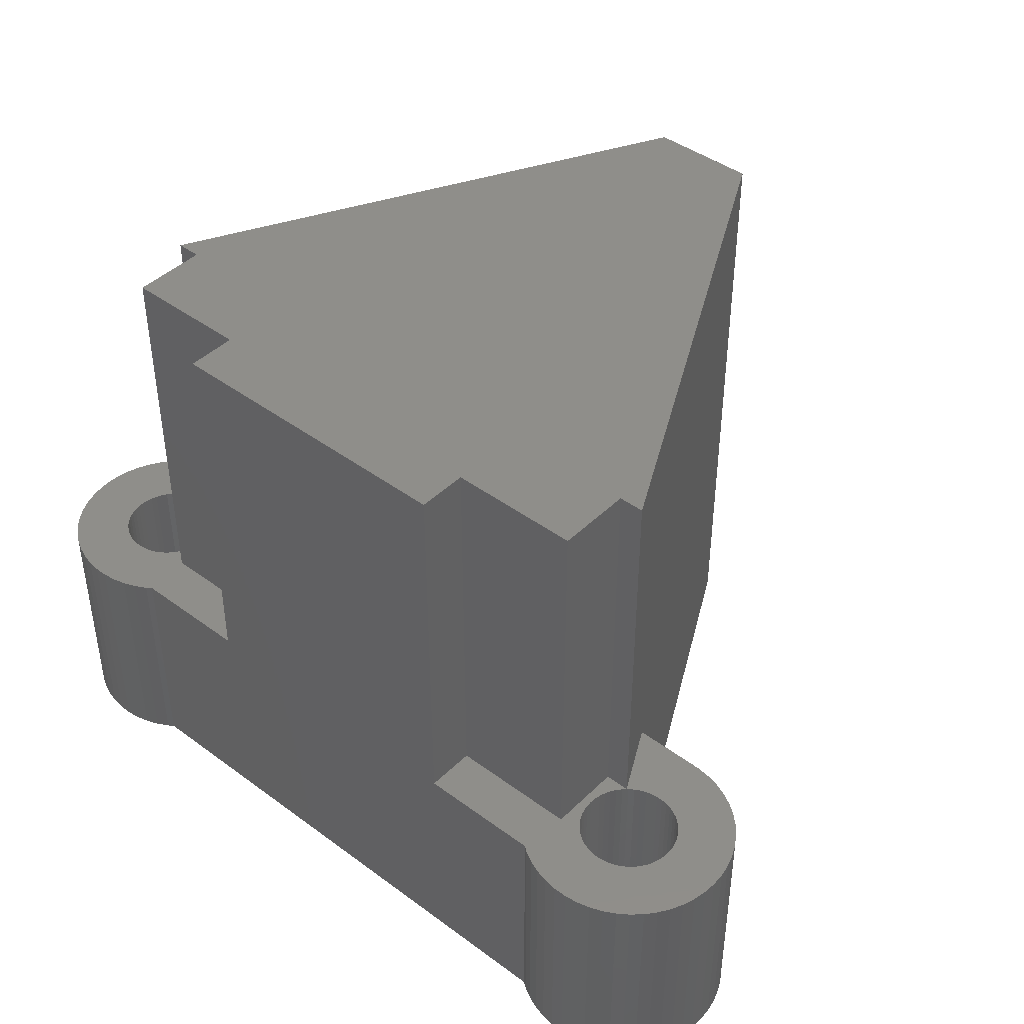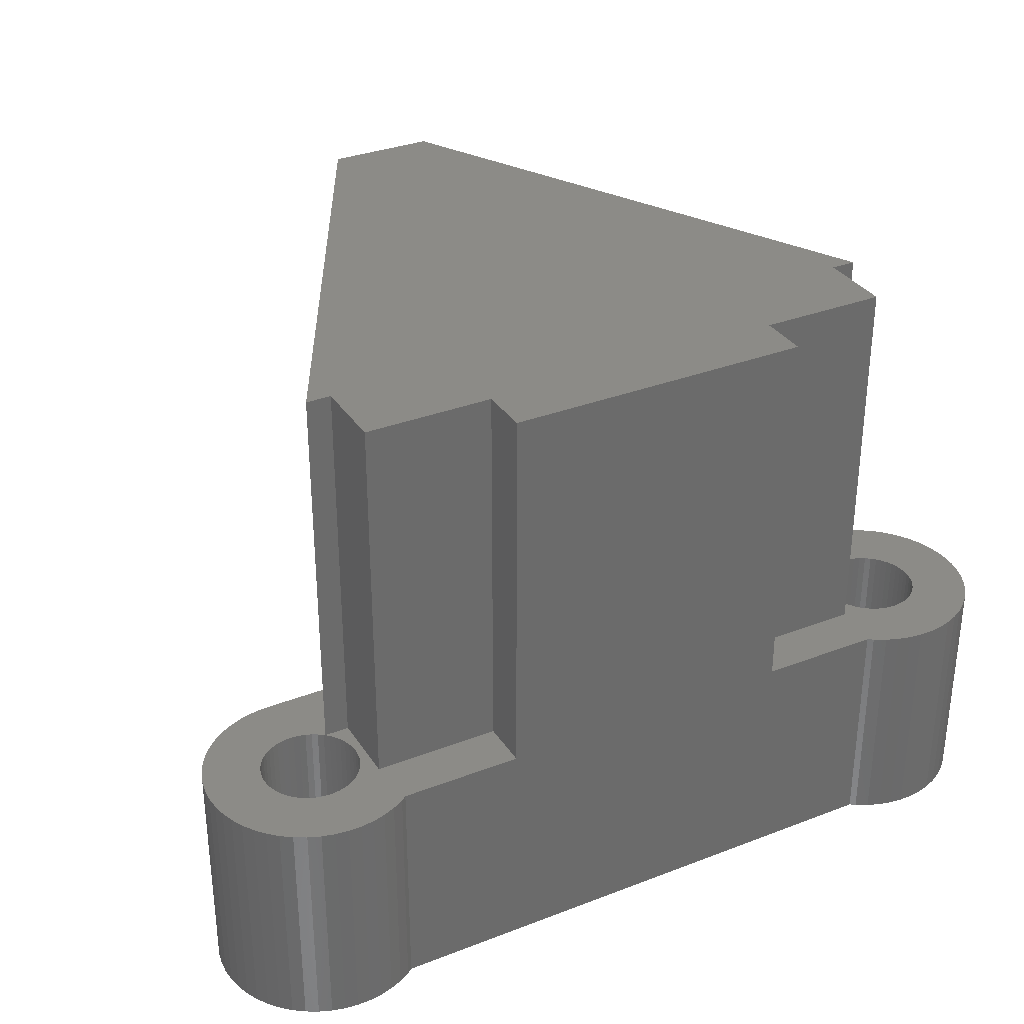
<metadata>
{"format":"stl","ext":"stl","renderer":"f3d","projection":"perspective","resolution":1024,"background":"white","views":[{"elev":43.0,"azim":41.2,"up":"+Z"},{"elev":32.8,"azim":-28.1,"up":"+Z"}]}
</metadata>
<code>
# stl→obj: 387 verts, 778 faces
v -51.52 7.641 28
v -52.39 6.263 0
v -52.39 6.263 28
v -40.18 -12.97 28
v -40.18 -12.97 0
v -38.56 -12.77 28
v -38.56 -12.77 0
v -36.98 -12.36 28
v -36.98 -12.36 0
v -35.46 -11.76 28
v -35.46 -11.76 0
v -34.03 -10.98 28
v -41 12.97 28
v -41.82 12.97 0
v -41.82 12.97 28
v -43.44 12.77 28
v -43.44 12.77 0
v -45.02 12.36 28
v -45.02 12.36 0
v -46.54 11.76 28
v -46.54 11.76 0
v -47.97 10.98 28
v -47.97 10.98 0
v -49.29 10.02 28
v -49.29 10.02 0
v -50.48 8.899 28
v -33.38 -10.5 0
v -33.38 -10.5 28
v -51.52 7.641 0
v -45.85 3.527 28
v -45.37 4.107 28
v -41 12.97 0
v -41.38 5.988 0
v -42.85 5.706 0
v -41 5.988 0
v -42.12 5.894 0
v -43.55 5.429 0
v -44.21 5.066 0
v -41 -10.5 0
v -34.03 -10.98 0
v -54 0 28
v -53.9 -1.629 0
v -53.9 -1.629 28
v -53.9 1.629 28
v -54 0 0
v -53.59 3.233 28
v -53.9 1.629 0
v -53.09 4.786 28
v -53.59 3.233 0
v -53.09 4.786 0
v -41.38 5.988 28
v -42.85 5.706 28
v -41 5.988 28
v -42.12 5.894 28
v -45.85 3.527 0
v -43.55 5.429 28
v -44.82 4.623 28
v -46.26 2.891 28
v -44.21 5.066 28
v -50.48 -8.899 28
v -41.38 -5.988 28
v -41 -10.5 28
v -41 -5.988 28
v -53.59 -3.233 28
v -53.09 -4.786 28
v -52.39 -6.263 28
v -51.52 -7.641 28
v -49.29 -10.02 28
v -42.12 -5.894 28
v -47.97 -10.98 28
v -46.95 -0.752 28
v -47 0 28
v -46.95 0.752 28
v -46.54 -11.76 28
v -46.81 1.492 28
v -46.58 2.209 28
v -41.82 -12.97 28
v -44.82 4.623 0
v -45.37 4.107 0
v -50.48 8.899 0
v -45.02 -12.36 28
v -45.85 -3.527 28
v -43.44 -12.77 28
v -44.21 -5.066 28
v -42.85 -5.706 28
v -46.26 -2.891 28
v -44.82 -4.623 28
v -45.37 -4.107 28
v -46.58 -2.209 28
v -46.81 -1.492 28
v -43.55 -5.429 28
v -52.39 -6.263 0
v -53.59 -3.233 0
v -53.09 -4.786 0
v -51.52 -7.641 0
v -50.48 -8.899 0
v -49.29 -10.02 0
v -47.97 -10.98 0
v -46.95 0.752 0
v -46.54 -11.76 0
v -45.02 -12.36 0
v -43.44 -12.77 0
v -41.82 -12.97 0
v -47 0 0
v -46.26 -2.891 0
v -46.58 -2.209 0
v -44.21 -5.066 0
v -44.82 -4.623 0
v -43.55 -5.429 0
v -45.85 -3.527 0
v -45.37 -4.107 0
v -46.81 -1.492 0
v -41.38 -5.988 0
v -42.12 -5.894 0
v -42.85 -5.706 0
v -46.95 -0.752 0
v -41 -5.988 0
v -46.81 1.492 0
v -46.58 2.209 0
v -46.26 2.891 0
v 53.59 3.233 0
v 53.9 1.629 28
v 53.9 1.629 0
v 53.09 4.786 0
v 53.59 3.233 28
v 52.39 6.263 0
v 53.09 4.786 28
v 52.39 6.263 28
v 40.18 -12.97 0
v 41 -10.5 0
v 41.82 -12.97 0
v 52.39 -6.263 0
v 51.52 -7.641 0
v 51.52 7.641 0
v 50.48 -8.899 0
v 50.48 8.899 0
v 47.97 10.98 0
v 47 0 0
v 46.95 0.752 0
v 49.29 -10.02 0
v 49.29 10.02 0
v 47.97 -10.98 0
v 54 0 28
v 54 0 0
v 53.59 -3.233 28
v 53.9 -1.629 0
v 53.9 -1.629 28
v 38.56 -12.77 28
v 38.56 -12.77 0
v 40.18 -12.97 28
v 33.38 -10.5 28
v 34.03 -10.98 0
v 34.03 -10.98 28
v 33.38 -10.5 0
v 35.46 -11.76 0
v 35.46 -11.76 28
v 36.98 -12.36 0
v 36.98 -12.36 28
v 43.44 -12.77 28
v 43.44 -12.77 0
v 45.02 -12.36 28
v 45.02 -12.36 0
v 46.54 -11.76 0
v 46.54 -11.76 28
v 41 -5.988 0
v 41.38 -5.988 0
v 42.12 -5.894 0
v 42.85 -5.706 0
v 43.55 -5.429 0
v 44.21 -5.066 0
v 44.82 -4.623 0
v 45.37 -4.107 0
v 47.97 -10.98 28
v 45.85 -3.527 0
v 46.26 -2.891 0
v 46.58 -2.209 0
v 41.82 -12.97 28
v 53.59 -3.233 0
v 53.09 -4.786 28
v 53.09 -4.786 0
v 52.39 -6.263 28
v 51.52 -7.641 28
v 50.48 -8.899 28
v 49.29 -10.02 28
v 46.81 -1.492 0
v 46.95 -0.752 0
v 46.58 2.209 0
v 46.26 2.891 0
v 45.85 3.527 0
v 46.54 11.76 0
v 46.81 1.492 0
v 47.97 10.98 28
v 49.29 10.02 28
v 43.44 12.77 0
v 41.38 5.988 0
v 41.82 12.97 0
v 41 12.97 0
v 42.85 5.706 0
v 45.02 12.36 0
v 43.55 5.429 0
v 42.12 5.894 0
v 41 5.988 0
v 50.48 8.899 28
v 51.52 7.641 28
v 46.54 11.76 28
v 47 0 28
v 46.95 0.752 28
v 46.26 2.891 28
v 46.58 2.209 28
v 46.81 1.492 28
v 45.85 3.527 28
v 45.02 12.36 28
v 43.44 12.77 28
v 41.82 12.97 28
v 41 12.97 28
v 44.82 4.623 0
v 45.37 4.107 0
v 44.21 5.066 0
v 45.37 4.107 28
v 41 -10.5 28
v 41.38 -5.988 28
v 41 5.988 28
v 41.38 5.988 28
v 42.12 5.894 28
v 42.85 5.706 28
v 43.55 5.429 28
v 44.21 5.066 28
v 44.82 4.623 28
v 42.85 -5.706 28
v 43.55 -5.429 28
v 46.95 -0.752 28
v 46.81 -1.492 28
v 46.58 -2.209 28
v 46.26 -2.891 28
v 45.85 -3.527 28
v 45.37 -4.107 28
v 44.82 -4.623 28
v 44.21 -5.066 28
v 42.12 -5.894 28
v 41 -5.988 28
v 35.19 -1.492 0
v 34 1.284 0
v 35.05 -0.752 0
v 34.26 4.5 0
v 36.63 4.107 0
v 36.15 3.527 0
v 34 -4.5 28
v 18.5 -4.5 28
v 37 4.5 0
v 37.18 4.623 0
v 37.79 5.066 0
v 18.5 -10.5 0
v 18.5 -4.5 0
v 39.88 5.894 28
v 32.61 13 28
v 40.62 5.988 28
v 37.18 4.623 28
v 37 4.5 28
v 39.15 5.706 28
v 34 -4.5 0
v 35.42 -2.209 0
v 35 0 0
v 35.05 0.752 0
v 35.19 1.492 0
v 35.42 2.209 0
v 38.45 5.429 28
v 37.79 5.066 28
v 35.74 2.891 0
v 41 13 28
v 34 4.5 0
v 39.15 -5.706 28
v 38.45 -5.429 28
v 35.19 1.492 28
v 35.42 2.209 28
v 34 1.672 28
v 35.05 0.752 28
v 35 0 28
v 35.05 -0.752 28
v 35.19 -1.492 28
v 35.42 -2.209 28
v 35.74 -2.891 28
v 39.88 -5.894 28
v 34 4.5 28
v 40.62 -5.988 28
v 36.63 -4.107 28
v 37.18 -4.623 28
v 36.15 -3.527 28
v 37.79 -5.066 28
v 39.15 5.706 0
v 38.45 5.429 0
v 41 13 0
v 40.62 5.988 0
v 32.61 13 0
v 39.88 5.894 0
v 40.62 -5.988 0
v 36.63 4.107 28
v 36.15 3.527 28
v 35.74 2.891 28
v -41 13 0
v -32.61 13 0
v -32.61 13 28
v -38.45 5.429 28
v -39.15 5.706 28
v -39.88 5.894 28
v -40.62 5.988 28
v -35 0 0
v -35.05 0.752 0
v -34 -4.5 0
v -34 4.408 0
v -41 13 28
v -37.79 5.066 28
v -35.19 1.492 0
v -37.18 4.623 0
v -37 4.5 0
v -37.79 5.066 0
v -38.45 5.429 0
v -35.42 2.209 0
v -35.74 2.891 0
v -36.15 3.527 0
v -36.63 4.107 0
v -18.5 -4.5 0
v -38.45 -5.429 0
v -37.79 -5.066 0
v -37.18 -4.623 0
v -36.63 -4.107 0
v -36.15 -3.527 0
v -35.74 -2.891 0
v -18.5 -10.5 0
v -39.88 -5.894 0
v -39.15 -5.706 0
v -35.42 -2.209 0
v -35.19 -1.492 0
v -18.5 -10.5 28
v -18.5 -4.5 28
v -35.05 -0.752 0
v -37 4.5 28
v -40.62 -5.988 28
v -35 0 28
v -34 1.946 28
v -35.05 0.752 28
v -35.05 -0.752 28
v -35.19 -1.492 28
v -34 -4.5 28
v -35.42 -2.209 28
v -35.74 -2.891 28
v -36.15 -3.527 28
v -37.18 4.623 28
v -39.88 -5.894 28
v -39.15 -5.706 28
v -36.63 -4.107 28
v -37.18 -4.623 28
v -37.79 -5.066 28
v -38.45 -5.429 28
v -40.62 5.988 0
v -34 4.5 0
v -39.15 5.706 0
v -39.88 5.894 0
v -34 4.5 28
v -36.63 4.107 28
v -35.74 2.891 28
v -36.15 3.527 28
v -35.42 2.209 28
v -35.19 1.492 28
v 37.79 -5.066 0
v 37.18 -4.623 0
v 18.5 -10.5 28
v 39.88 -5.894 0
v 36.15 -3.527 0
v 36.63 -4.107 0
v 38.45 -5.429 0
v 39.15 -5.706 0
v 35.74 -2.891 0
v -40.62 -5.988 0
v 6.5 63.5 0
v 37 4.5 75
v 6.5 63.5 75
v -6.5 63.5 75
v 18.5 -4.5 75
v -6.5 63.5 0
v 34 -4.5 75
v 34 4.5 75
v 18.5 -10.5 75
v -18.5 -4.5 75
v -18.5 -10.5 75
v -34 -4.5 75
v -37 4.5 75
v -34 4.5 75
f 1 2 3
f 4 5 6
f 6 7 8
f 8 9 10
f 10 11 12
f 13 14 15
f 14 16 15
f 16 17 18
f 18 19 20
f 20 21 22
f 22 23 24
f 24 25 26
f 12 27 28
f 26 29 1
f 20 30 31
f 32 14 13
f 14 17 16
f 17 19 18
f 19 21 20
f 32 33 14
f 14 34 17
f 35 33 32
f 33 36 14
f 36 34 14
f 34 37 17
f 37 38 17
f 17 38 19
f 11 39 40
f 41 42 43
f 44 45 41
f 46 47 44
f 48 49 46
f 3 50 48
f 13 15 51
f 15 16 51
f 16 18 52
f 51 53 13
f 16 54 51
f 54 16 52
f 5 39 7
f 9 39 11
f 19 55 21
f 40 39 27
f 5 7 6
f 7 9 8
f 9 11 10
f 11 40 12
f 12 40 27
f 18 56 52
f 18 20 57
f 22 58 20
f 18 59 56
f 59 18 57
f 20 31 57
f 1 60 26
f 61 62 63
f 28 8 10
f 43 64 44
f 64 65 46
f 65 66 48
f 66 67 3
f 67 60 1
f 41 43 44
f 44 64 46
f 46 65 48
f 60 68 26
f 48 66 3
f 3 67 1
f 69 62 61
f 26 68 24
f 24 70 22
f 22 71 72
f 22 72 73
f 22 74 71
f 22 73 75
f 22 75 76
f 22 76 58
f 30 20 58
f 4 6 28
f 4 28 62
f 28 6 8
f 77 4 62
f 38 78 19
f 78 79 19
f 79 55 19
f 21 23 22
f 23 25 24
f 25 80 26
f 80 29 26
f 29 2 1
f 28 10 12
f 68 70 24
f 70 74 22
f 74 81 82
f 81 83 84
f 7 39 9
f 83 77 85
f 77 62 69
f 82 86 74
f 87 88 81
f 84 87 81
f 82 81 88
f 86 89 74
f 74 89 90
f 74 90 71
f 84 83 91
f 85 91 83
f 85 77 69
f 65 92 66
f 47 45 44
f 50 93 49
f 2 94 50
f 29 92 2
f 80 95 29
f 25 96 80
f 23 97 25
f 21 98 23
f 49 47 46
f 45 42 41
f 66 95 67
f 68 97 70
f 60 96 68
f 70 98 74
f 67 96 60
f 50 49 48
f 2 50 3
f 99 98 21
f 95 80 96
f 64 94 65
f 74 100 81
f 81 101 83
f 83 102 77
f 77 103 4
f 98 70 97
f 43 93 64
f 93 50 94
f 94 2 92
f 97 68 96
f 92 29 95
f 42 49 93
f 42 45 47
f 49 42 47
f 96 25 97
f 97 23 98
f 104 98 99
f 42 93 43
f 101 102 83
f 105 98 106
f 107 101 108
f 101 107 109
f 110 100 105
f 111 100 110
f 108 100 111
f 103 5 4
f 102 103 77
f 106 98 112
f 100 101 81
f 96 67 95
f 98 100 74
f 39 103 113
f 113 102 114
f 102 113 103
f 101 115 102
f 103 39 5
f 112 98 116
f 93 94 64
f 98 105 100
f 94 92 65
f 101 100 108
f 95 66 92
f 98 104 116
f 113 117 39
f 102 115 114
f 115 101 109
f 99 21 118
f 118 21 119
f 119 21 120
f 120 21 55
f 121 122 123
f 124 125 121
f 126 127 124
f 127 126 128
f 129 130 131
f 124 132 126
f 126 133 134
f 134 135 136
f 137 138 139
f 136 140 141
f 141 142 137
f 143 144 123
f 145 146 147
f 147 144 143
f 122 143 123
f 122 121 125
f 125 124 127
f 148 149 150
f 151 152 153
f 149 154 129
f 129 154 130
f 152 155 156
f 155 157 158
f 157 149 148
f 149 129 150
f 156 155 158
f 158 157 148
f 159 160 161
f 160 162 161
f 162 163 164
f 130 165 166
f 167 130 166
f 168 131 167
f 152 156 153
f 168 169 160
f 170 160 169
f 170 171 162
f 171 172 162
f 164 163 173
f 174 162 172
f 174 175 163
f 175 176 163
f 161 162 164
f 131 160 159
f 177 131 159
f 150 129 177
f 178 179 180
f 180 181 132
f 132 182 133
f 140 142 141
f 142 163 137
f 183 135 133
f 140 135 183
f 142 140 184
f 163 176 185
f 163 185 186
f 186 138 163
f 163 142 173
f 133 135 134
f 146 145 178
f 121 180 124
f 123 178 121
f 146 123 144
f 178 123 146
f 180 121 178
f 132 124 180
f 157 154 149
f 154 157 155
f 154 155 152
f 151 154 152
f 131 130 167
f 131 168 160
f 160 170 162
f 132 133 126
f 146 144 147
f 135 140 136
f 137 187 188
f 189 190 188
f 137 191 187
f 139 191 137
f 137 163 138
f 179 178 145
f 181 180 179
f 182 132 181
f 183 133 182
f 184 140 183
f 173 142 184
f 162 174 163
f 129 131 177
f 192 184 193
f 194 195 196
f 195 197 196
f 198 199 200
f 198 201 194
f 194 201 195
f 195 202 197
f 127 145 125
f 128 179 127
f 203 182 204
f 204 181 128
f 205 173 192
f 193 183 203
f 199 198 194
f 125 147 122
f 147 143 122
f 145 147 125
f 179 145 127
f 181 179 128
f 182 181 204
f 183 182 203
f 173 184 192
f 206 173 207
f 208 209 205
f 209 210 205
f 211 208 205
f 141 137 192
f 204 136 203
f 128 134 204
f 192 137 205
f 193 203 136
f 193 141 192
f 205 190 212
f 212 199 213
f 213 194 214
f 214 197 215
f 136 204 134
f 134 128 126
f 136 141 193
f 184 183 193
f 137 190 205
f 190 199 212
f 199 194 213
f 194 196 214
f 196 197 214
f 137 188 190
f 190 216 199
f 190 217 216
f 190 189 217
f 218 199 216
f 218 200 199
f 219 211 212
f 220 177 221
f 210 207 205
f 215 222 223
f 223 224 214
f 214 224 225
f 226 227 213
f 225 226 213
f 214 215 223
f 213 214 225
f 220 150 177
f 228 219 212
f 227 228 212
f 212 213 227
f 212 211 205
f 220 148 150
f 220 158 148
f 156 158 220
f 153 156 220
f 220 151 153
f 229 161 230
f 207 173 205
f 206 231 173
f 231 232 173
f 232 233 173
f 234 173 233
f 234 235 164
f 236 164 235
f 237 164 236
f 238 161 237
f 230 161 238
f 177 159 221
f 239 159 229
f 240 220 221
f 164 173 234
f 161 164 237
f 221 159 239
f 159 161 229
f 241 242 243
f 242 244 245
f 246 242 245
f 220 247 248
f 244 249 245
f 249 250 245
f 250 249 251
f 154 252 253
f 254 215 255
f 215 254 256
f 257 255 258
f 259 254 255
f 260 242 261
f 261 242 241
f 215 256 222
f 243 242 262
f 262 242 263
f 263 242 264
f 264 242 265
f 266 259 255
f 257 267 255
f 267 266 255
f 265 242 268
f 215 269 255
f 268 242 246
f 270 244 242
f 247 271 272
f 273 274 275
f 276 273 275
f 277 276 275
f 278 277 275
f 279 278 275
f 280 279 275
f 280 275 247
f 281 280 247
f 271 247 282
f 274 283 275
f 282 220 284
f 220 282 247
f 285 247 286
f 285 287 247
f 272 288 247
f 288 286 247
f 287 281 247
f 151 220 248
f 289 290 197
f 269 215 197
f 291 269 197
f 202 292 197
f 293 255 269
f 291 293 269
f 197 290 291
f 293 291 290
f 292 294 197
f 294 289 197
f 295 165 130
f 251 293 290
f 249 293 251
f 284 220 240
f 296 257 258
f 258 283 296
f 297 296 283
f 298 297 283
f 274 298 283
f 32 299 300
f 301 13 302
f 303 302 13
f 13 304 303
f 13 305 304
f 13 53 305
f 306 307 308
f 307 309 308
f 299 310 301
f 301 300 299
f 301 302 311
f 307 312 309
f 313 300 314
f 313 315 300
f 315 316 300
f 312 317 309
f 317 318 309
f 318 319 309
f 320 313 314
f 321 322 308
f 323 324 308
f 324 325 308
f 325 326 308
f 326 327 308
f 27 39 321
f 27 328 28
f 39 329 321
f 329 330 321
f 321 330 322
f 319 320 309
f 331 332 308
f 333 334 28
f 332 335 308
f 335 306 308
f 328 333 28
f 321 328 27
f 13 301 310
f 301 311 336
f 63 62 337
f 338 339 340
f 341 339 338
f 341 342 339
f 343 339 342
f 344 343 342
f 334 343 28
f 343 344 28
f 344 345 28
f 345 346 28
f 347 336 311
f 62 28 348
f 337 62 348
f 348 28 349
f 346 350 28
f 351 28 350
f 352 28 351
f 353 28 352
f 349 28 353
f 354 35 32
f 320 314 355
f 309 320 355
f 316 356 300
f 357 32 300
f 357 300 356
f 357 354 32
f 310 299 13
f 32 13 299
f 327 331 308
f 358 336 359
f 336 347 359
f 339 358 359
f 360 339 361
f 362 339 360
f 363 339 362
f 340 339 363
f 361 339 359
f 364 154 365
f 151 366 252
f 366 151 248
f 322 323 308
f 154 253 260
f 130 154 367
f 154 368 369
f 154 370 371
f 365 154 369
f 154 151 252
f 370 154 364
f 260 261 154
f 368 154 372
f 372 154 261
f 367 154 371
f 367 295 130
f 39 117 373
f 39 373 329
f 115 109 85
f 317 362 318
f 84 108 87
f 91 107 84
f 87 111 88
f 82 88 111
f 61 114 69
f 329 349 330
f 330 353 322
f 322 352 323
f 323 351 324
f 324 350 325
f 325 350 326
f 113 61 63
f 337 113 63
f 85 109 91
f 69 115 85
f 105 106 89
f 110 105 86
f 344 331 345
f 345 327 346
f 320 347 313
f 312 363 317
f 318 360 319
f 319 361 320
f 315 302 316
f 360 318 362
f 111 110 82
f 108 84 107
f 111 87 108
f 114 115 69
f 113 114 61
f 53 354 305
f 51 354 53
f 329 373 348
f 320 361 359
f 359 347 320
f 362 317 363
f 361 319 360
f 109 107 91
f 302 315 311
f 303 316 302
f 311 313 347
f 304 356 303
f 305 357 304
f 363 312 340
f 307 338 340
f 306 341 338
f 341 335 342
f 342 332 344
f 117 113 337
f 373 117 337
f 71 116 72
f 331 344 332
f 327 345 331
f 326 346 327
f 37 34 56
f 34 36 52
f 36 33 54
f 35 51 33
f 51 35 354
f 82 110 86
f 86 105 89
f 89 106 90
f 90 112 71
f 332 342 335
f 72 104 73
f 73 99 75
f 75 118 76
f 76 119 58
f 58 120 30
f 30 55 31
f 346 326 350
f 350 324 351
f 351 323 352
f 352 322 353
f 353 330 349
f 349 329 348
f 104 99 73
f 313 311 315
f 316 303 356
f 356 304 357
f 357 305 354
f 106 112 90
f 54 33 51
f 52 36 54
f 56 34 52
f 59 37 56
f 112 116 71
f 116 104 72
f 57 38 59
f 348 373 337
f 31 78 57
f 99 118 75
f 118 119 76
f 119 120 58
f 120 55 30
f 55 79 31
f 31 79 78
f 38 57 78
f 38 37 59
f 307 340 312
f 338 307 306
f 335 341 306
f 295 367 284
f 286 369 285
f 277 262 276
f 276 263 273
f 273 264 274
f 274 265 298
f 298 268 297
f 297 246 296
f 296 250 257
f 257 251 267
f 267 290 266
f 266 289 259
f 259 294 254
f 254 292 256
f 285 369 287
f 278 243 277
f 365 369 286
f 369 368 287
f 370 271 371
f 364 272 370
f 365 288 364
f 367 371 282
f 165 295 221
f 166 165 221
f 167 166 239
f 168 167 229
f 169 168 230
f 170 169 238
f 171 170 237
f 265 268 298
f 282 371 271
f 272 364 288
f 261 241 279
f 368 372 281
f 372 261 280
f 241 243 278
f 243 262 277
f 262 263 276
f 263 264 273
f 271 370 272
f 288 365 286
f 284 367 282
f 264 265 274
f 228 217 219
f 268 246 297
f 246 245 296
f 296 245 250
f 251 257 250
f 290 267 251
f 290 289 266
f 294 259 289
f 292 254 294
f 280 261 279
f 279 241 278
f 287 368 281
f 281 372 280
f 218 226 200
f 217 228 216
f 216 227 218
f 226 218 227
f 217 189 211
f 189 188 208
f 188 187 209
f 187 191 210
f 200 225 198
f 234 175 235
f 198 224 201
f 201 223 195
f 256 202 195
f 202 256 292
f 191 139 207
f 139 138 206
f 138 186 231
f 222 195 223
f 211 219 217
f 227 216 228
f 211 189 208
f 208 188 209
f 209 187 210
f 225 200 226
f 224 198 225
f 223 201 224
f 174 172 236
f 256 195 222
f 210 191 207
f 139 206 207
f 138 231 206
f 231 186 232
f 232 185 233
f 233 176 234
f 185 176 233
f 221 295 240
f 295 284 240
f 172 171 236
f 239 166 221
f 229 167 239
f 230 168 229
f 238 169 230
f 237 170 238
f 236 171 237
f 235 174 236
f 186 185 232
f 175 174 235
f 176 175 234
f 293 244 374
f 255 293 374
f 255 374 375
f 376 377 378
f 253 379 374
f 375 258 255
f 378 380 381
f 381 258 375
f 381 380 275
f 380 378 247
f 258 381 283
f 381 275 283
f 247 275 380
f 376 381 375
f 378 381 376
f 378 382 248
f 378 383 382
f 382 384 366
f 376 375 374
f 378 248 247
f 382 366 248
f 374 379 376
f 334 385 343
f 333 383 334
f 301 336 386
f 387 385 383
f 387 386 358
f 385 387 339
f 386 336 358
f 387 358 339
f 343 385 339
f 293 249 244
f 321 379 253
f 321 355 379
f 333 252 384
f 328 252 333
f 328 321 252
f 355 314 300
f 321 308 309
f 309 355 321
f 379 300 301
f 253 270 242
f 244 270 374
f 270 253 374
f 384 252 366
f 252 321 253
f 379 377 376
f 301 386 377
f 379 301 377
f 253 242 260
f 355 300 379
f 377 383 378
f 377 387 383
f 377 386 387
f 383 384 382
f 383 333 384
f 385 334 383

</code>
